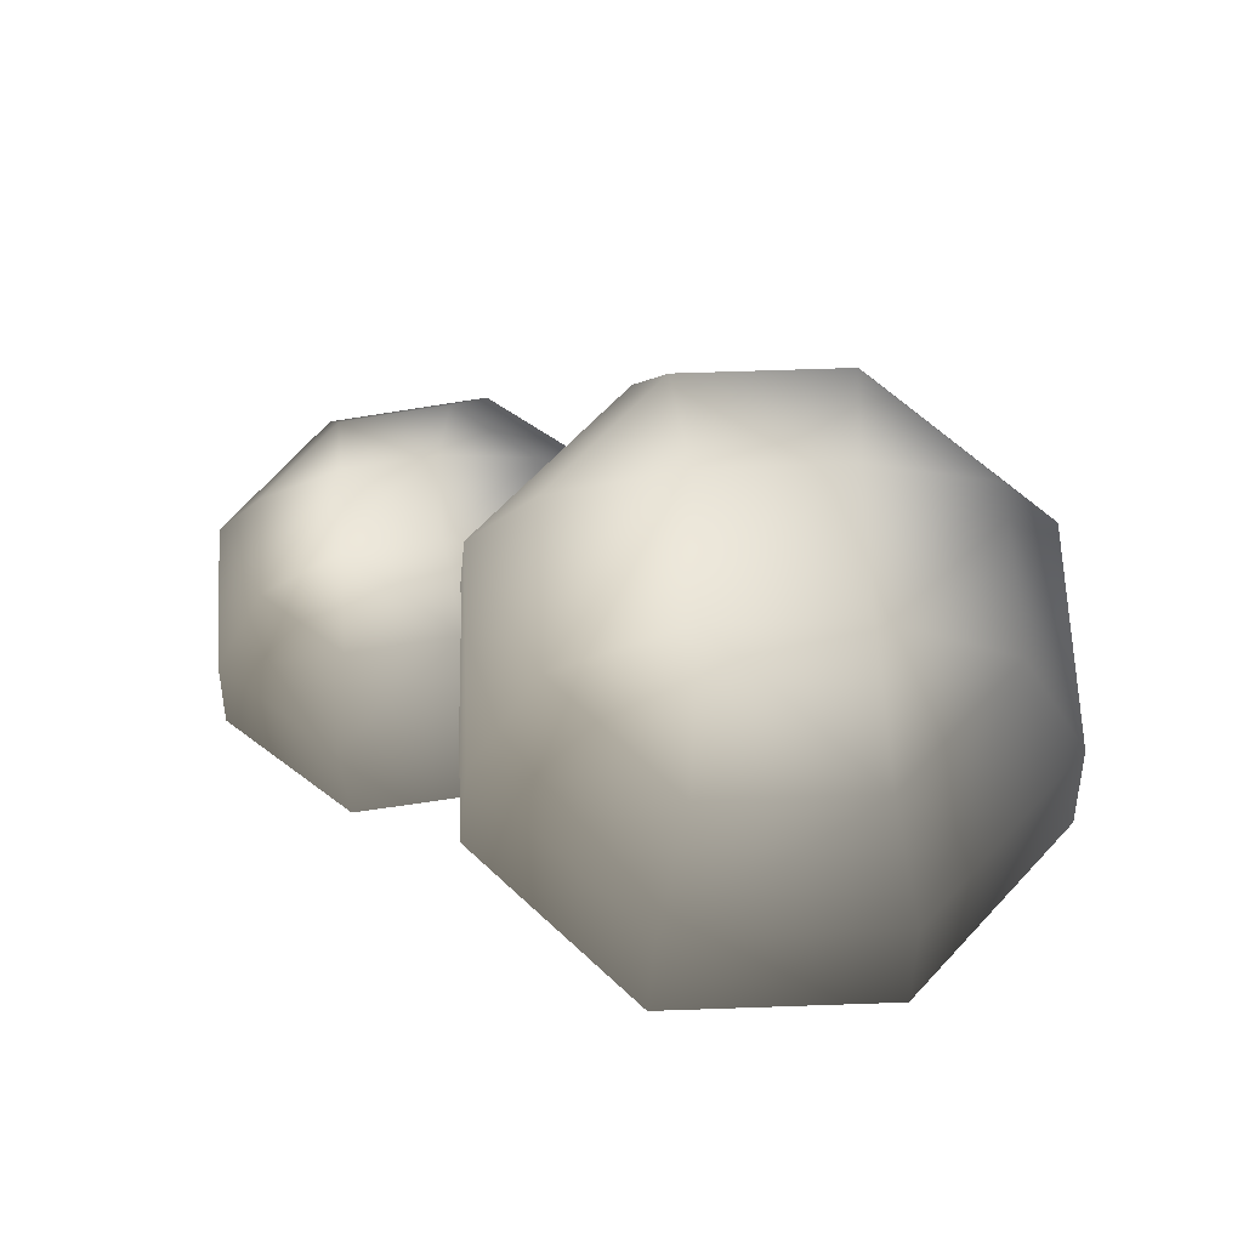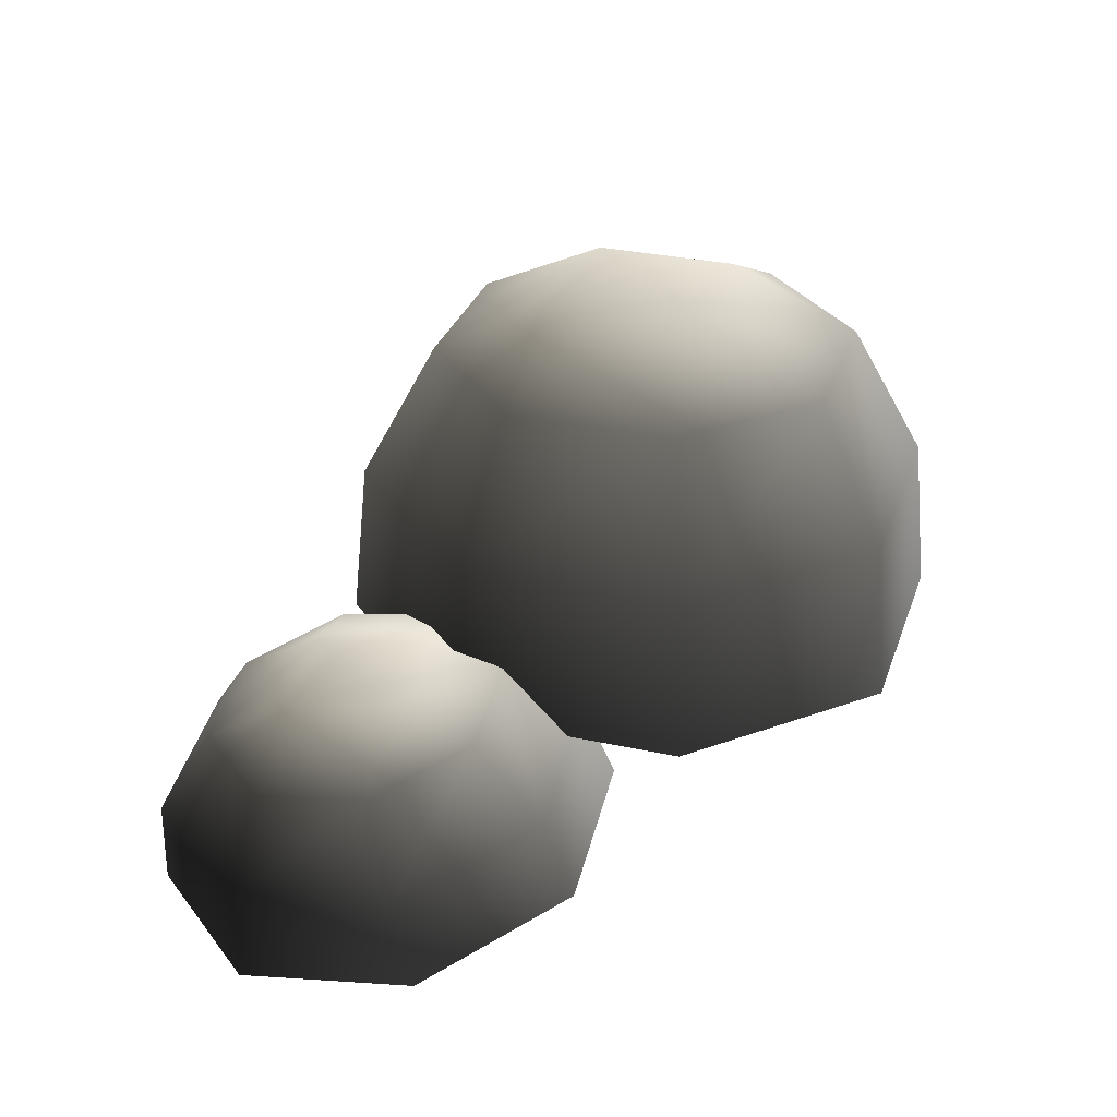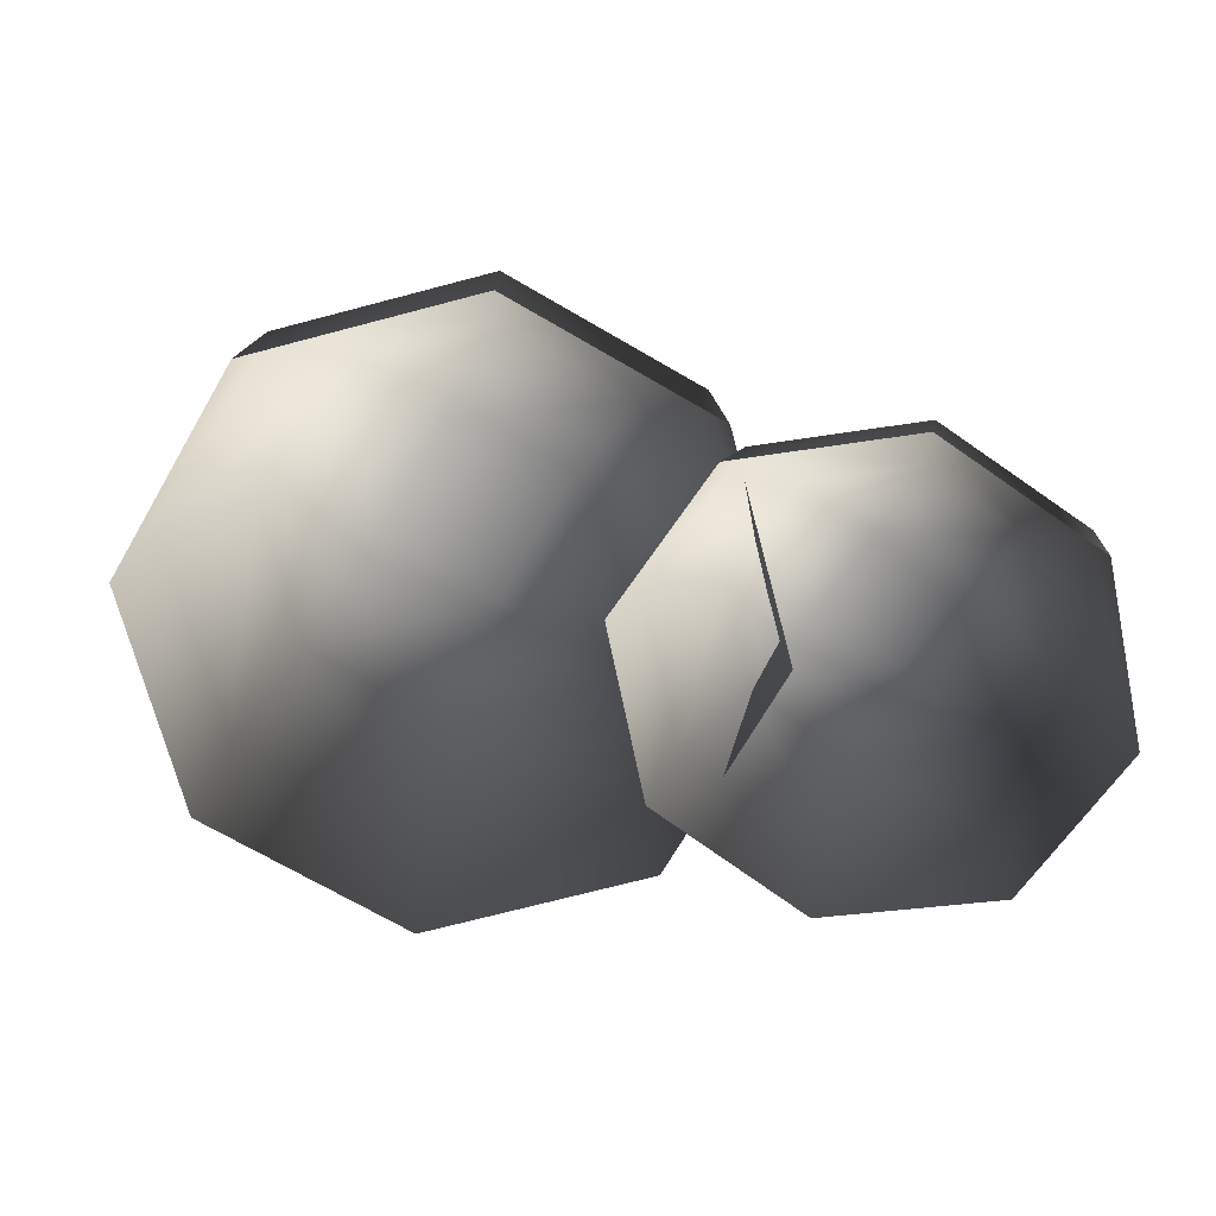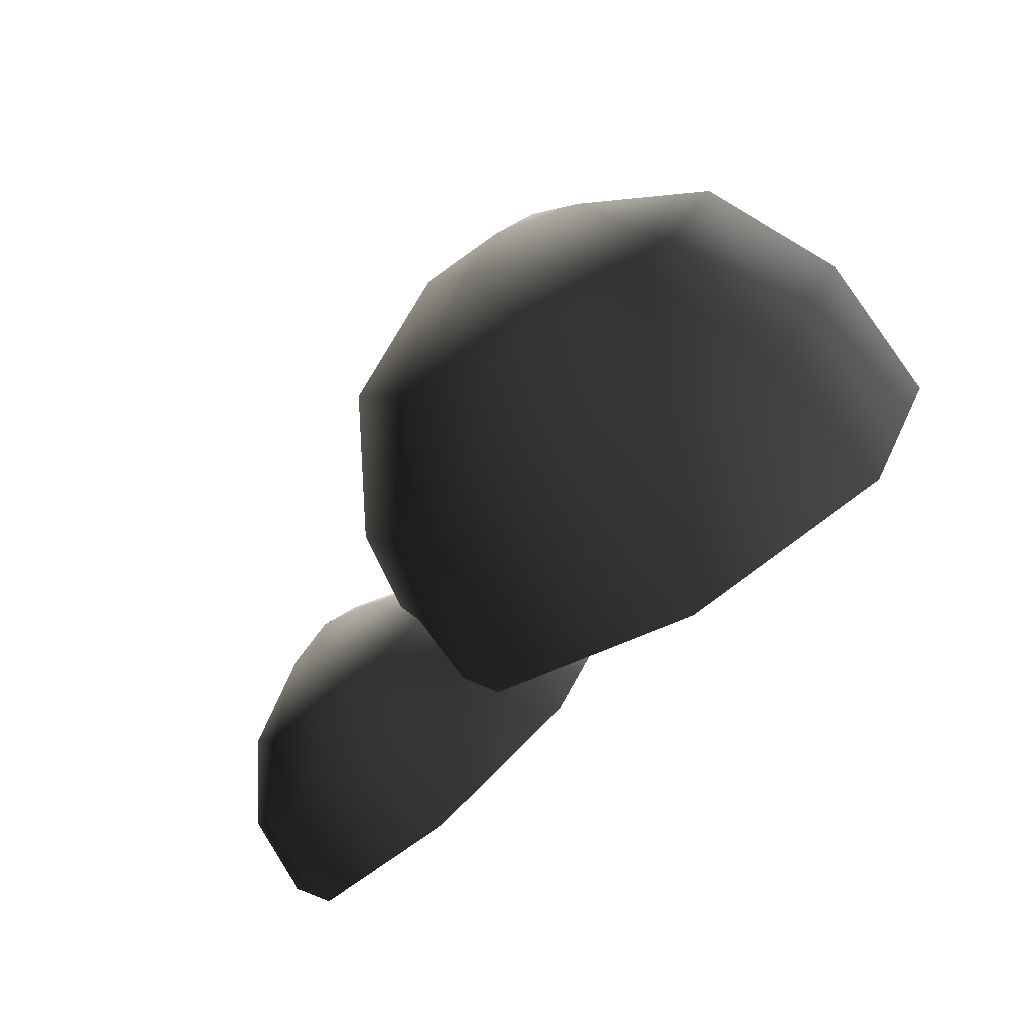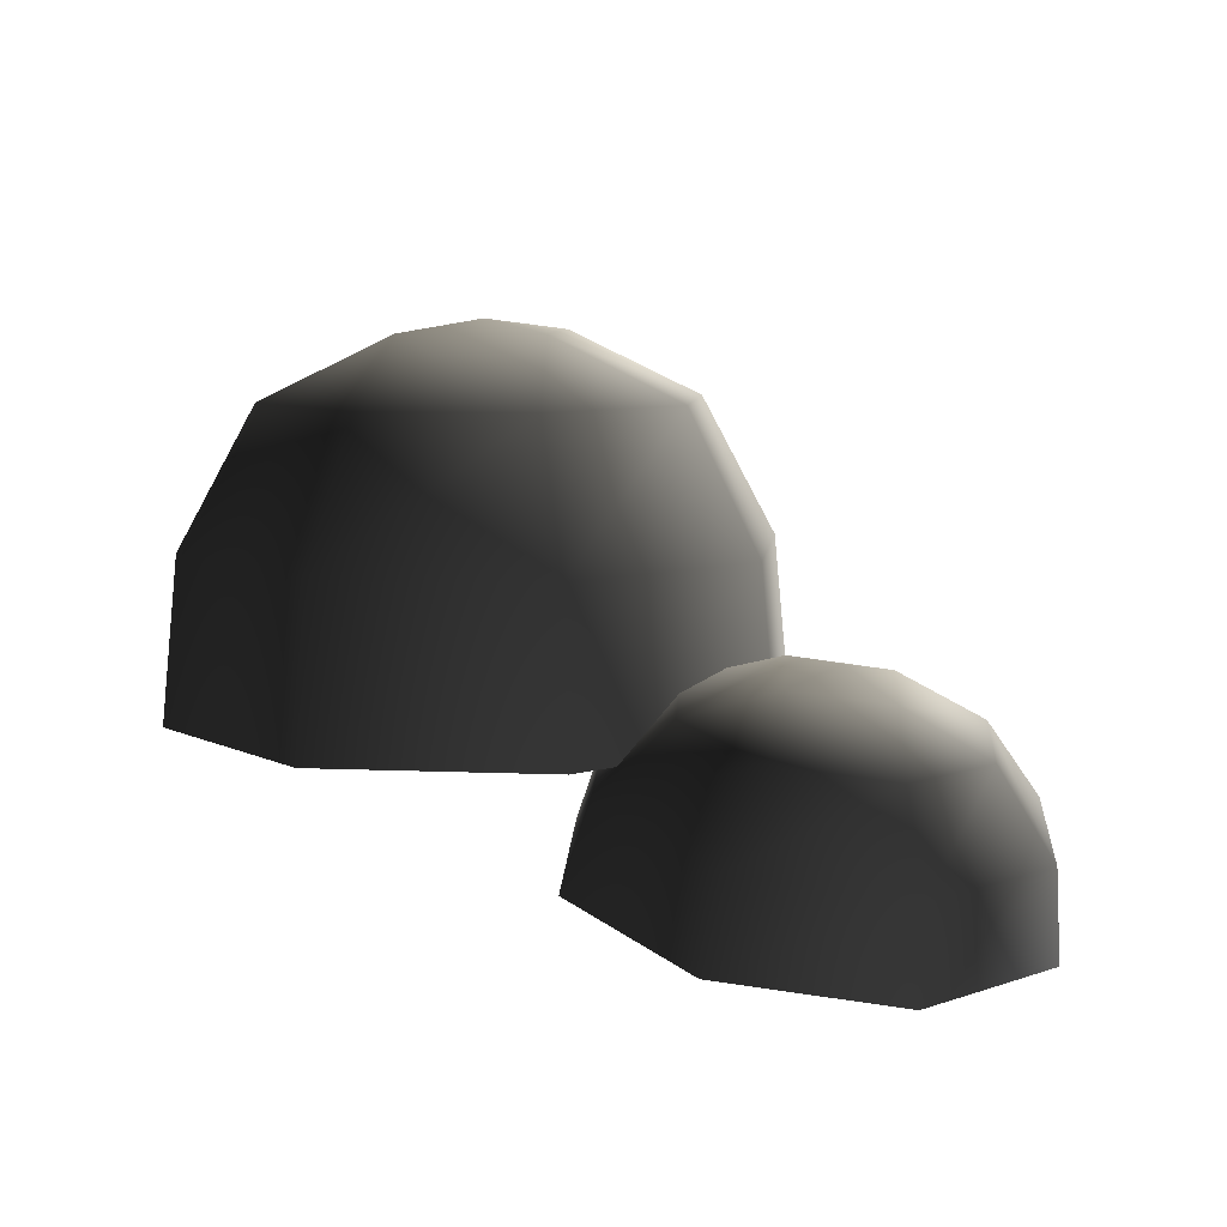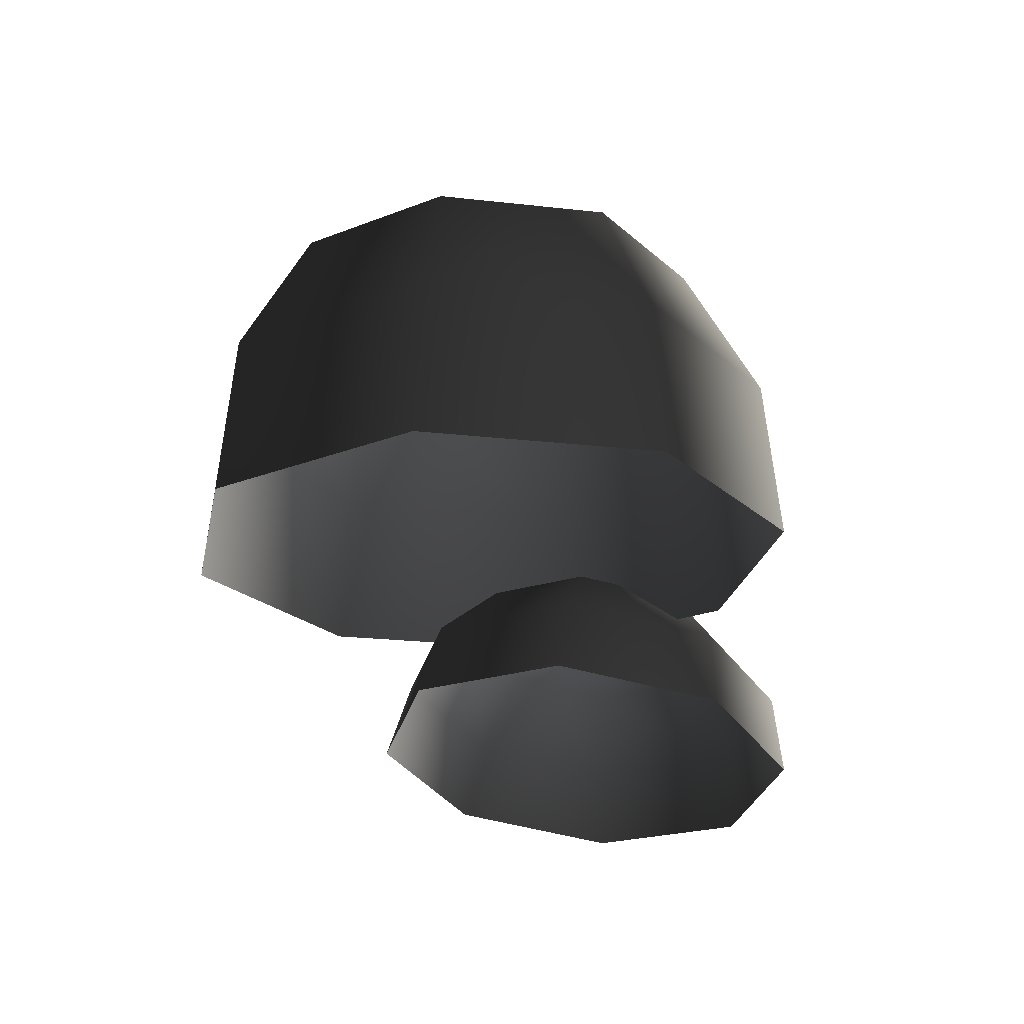
<metadata>
{"format":"obj","ext":"obj","renderer":"f3d","projection":"perspective","resolution":1024,"background":"white","views":[{"elev":65.0,"azim":-159.5,"up":"+Y"},{"elev":30.9,"azim":129.9,"up":"+Y"},{"elev":-70.9,"azim":-7.7,"up":"+Y"},{"elev":-74.8,"azim":-149.4,"up":"+Z"},{"elev":8.3,"azim":29.1,"up":"+Y"},{"elev":-22.7,"azim":-78.5,"up":"+Y"}]}
</metadata>
<code>
v -0.5664 6.13 -1.259
v -1.729 6.13 -0.7768
v -0.5664 5.082 -1.836
v -2.138 5.082 -1.185
v -2.211 6.13 0.3861
v -2.788 5.082 0.3861
v -1.729 6.13 1.549
v -2.138 5.082 1.957
v -0.5664 6.13 2.031
v -0.5664 5.082 2.608
v 0.5965 6.13 1.549
v 1.005 5.082 1.957
v 1.078 6.13 0.3861
v 1.656 5.082 0.3861
v 0.5965 6.13 -0.7768
v 1.005 5.082 -1.185
v -0.5664 3.849 -1.958
v -2.224 3.849 -1.272
v -2.911 3.849 0.3861
v -2.224 3.849 2.044
v -0.5664 3.849 2.73
v 1.091 3.849 2.044
v 1.778 3.849 0.3861
v 1.091 3.849 -1.272
v 0.1355 6.61 0.6768
v -0.8571 6.61 1.088
v -0.5664 6.703 0.3861
v -1.268 6.61 0.09536
v -0.2756 6.61 -0.3158
v 2.332 4.214 -0.3507
v 1.564 4.327 0.02711
v 2.206 3.702 -0.9014
v 1.09 3.866 -0.3524
v 1.278 4.318 0.8411
v 0.6736 3.852 0.8303
v 1.64 4.192 1.614
v 1.2 3.67 1.954
v 2.439 4.024 1.894
v 2.361 3.426 2.36
v 3.207 3.911 1.516
v 3.476 3.262 1.811
v 3.493 3.92 0.7022
v 3.893 3.275 0.6285
v 3.131 4.046 -0.0711
v 3.367 3.458 -0.4951
v 2.079 3.061 -1.085
v 0.8719 3.238 -0.4912
v 0.4209 3.224 0.789
v 0.9905 3.026 2.005
v 2.247 2.762 2.445
v 3.454 2.585 1.851
v 3.906 2.599 0.5705
v 3.336 2.796 -0.6456
v 2.918 4.292 0.9613
v 2.263 4.388 1.284
v 2.456 4.501 0.8007
v 1.954 4.495 0.6237
v 2.609 4.399 0.3012
g Tree3_(12)_2455_144
f 1 3 2
f 2 3 4
f 2 4 5
f 5 4 6
f 5 6 7
f 7 6 8
f 7 8 9
f 9 8 10
f 9 10 11
f 11 10 12
f 11 12 13
f 13 12 14
f 13 14 15
f 15 14 16
f 15 16 1
f 1 16 3
f 3 17 4
f 4 17 18
f 4 18 6
f 6 18 19
f 6 19 8
f 8 19 20
f 8 20 10
f 10 20 21
f 10 21 12
f 12 21 22
f 12 22 14
f 14 22 23
f 14 23 16
f 16 23 24
f 16 24 3
f 3 24 17
f 11 13 25
f 13 15 25
f 26 11 25
f 26 25 27
f 28 26 27
f 29 28 27
f 25 29 27
f 29 2 28
f 1 2 29
f 15 1 29
f 25 15 29
f 2 5 28
f 5 7 28
f 28 7 26
f 7 9 26
f 9 11 26
f 30 32 31
f 31 32 33
f 31 33 34
f 34 33 35
f 34 35 36
f 36 35 37
f 36 37 38
f 38 37 39
f 38 39 40
f 40 39 41
f 40 41 42
f 42 41 43
f 42 43 44
f 44 43 45
f 44 45 30
f 30 45 32
f 32 46 33
f 33 46 47
f 33 47 35
f 35 47 48
f 35 48 37
f 37 48 49
f 37 49 39
f 39 49 50
f 39 50 41
f 41 50 51
f 41 51 43
f 43 51 52
f 43 52 45
f 45 52 53
f 45 53 32
f 32 53 46
f 40 42 54
f 42 44 54
f 55 40 54
f 55 54 56
f 57 55 56
f 58 57 56
f 54 58 56
f 58 31 57
f 30 31 58
f 44 30 58
f 54 44 58
f 31 34 57
f 34 36 57
f 57 36 55
f 36 38 55
f 38 40 55

</code>
